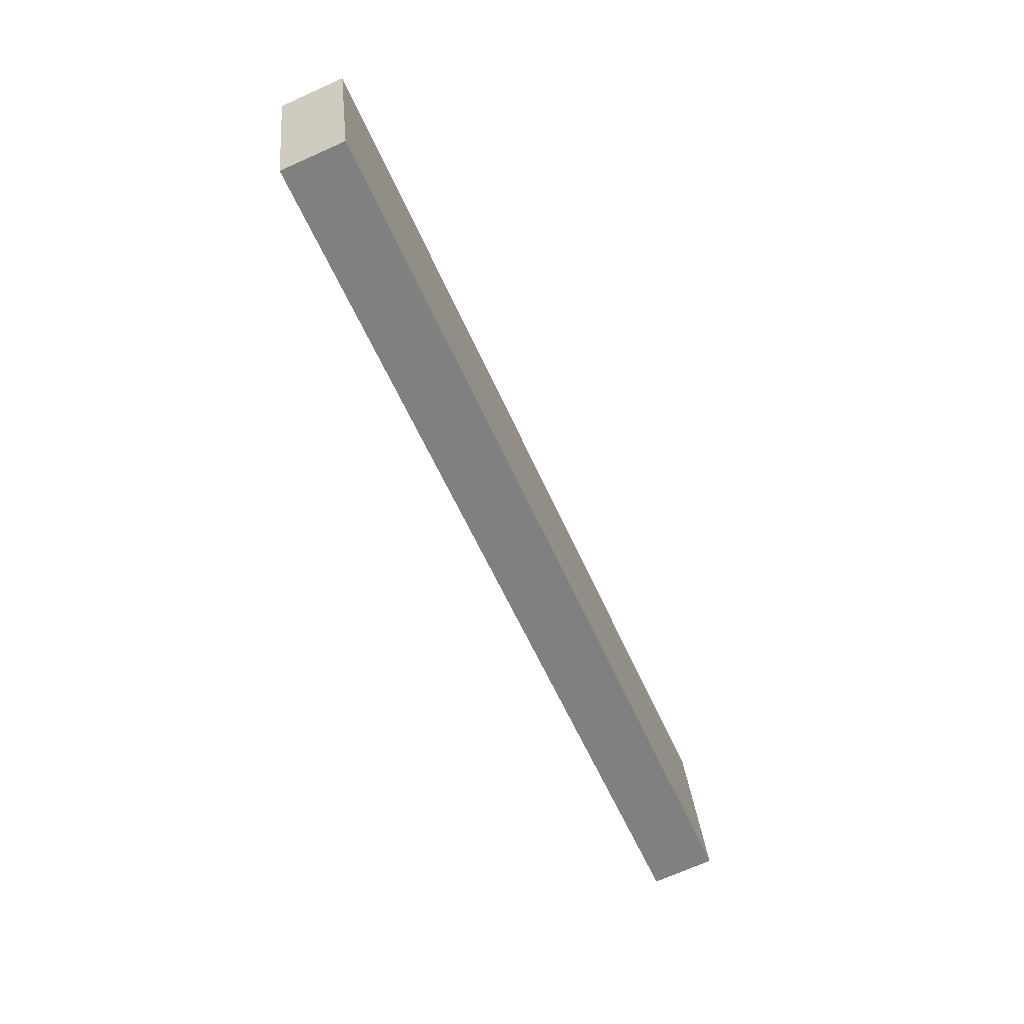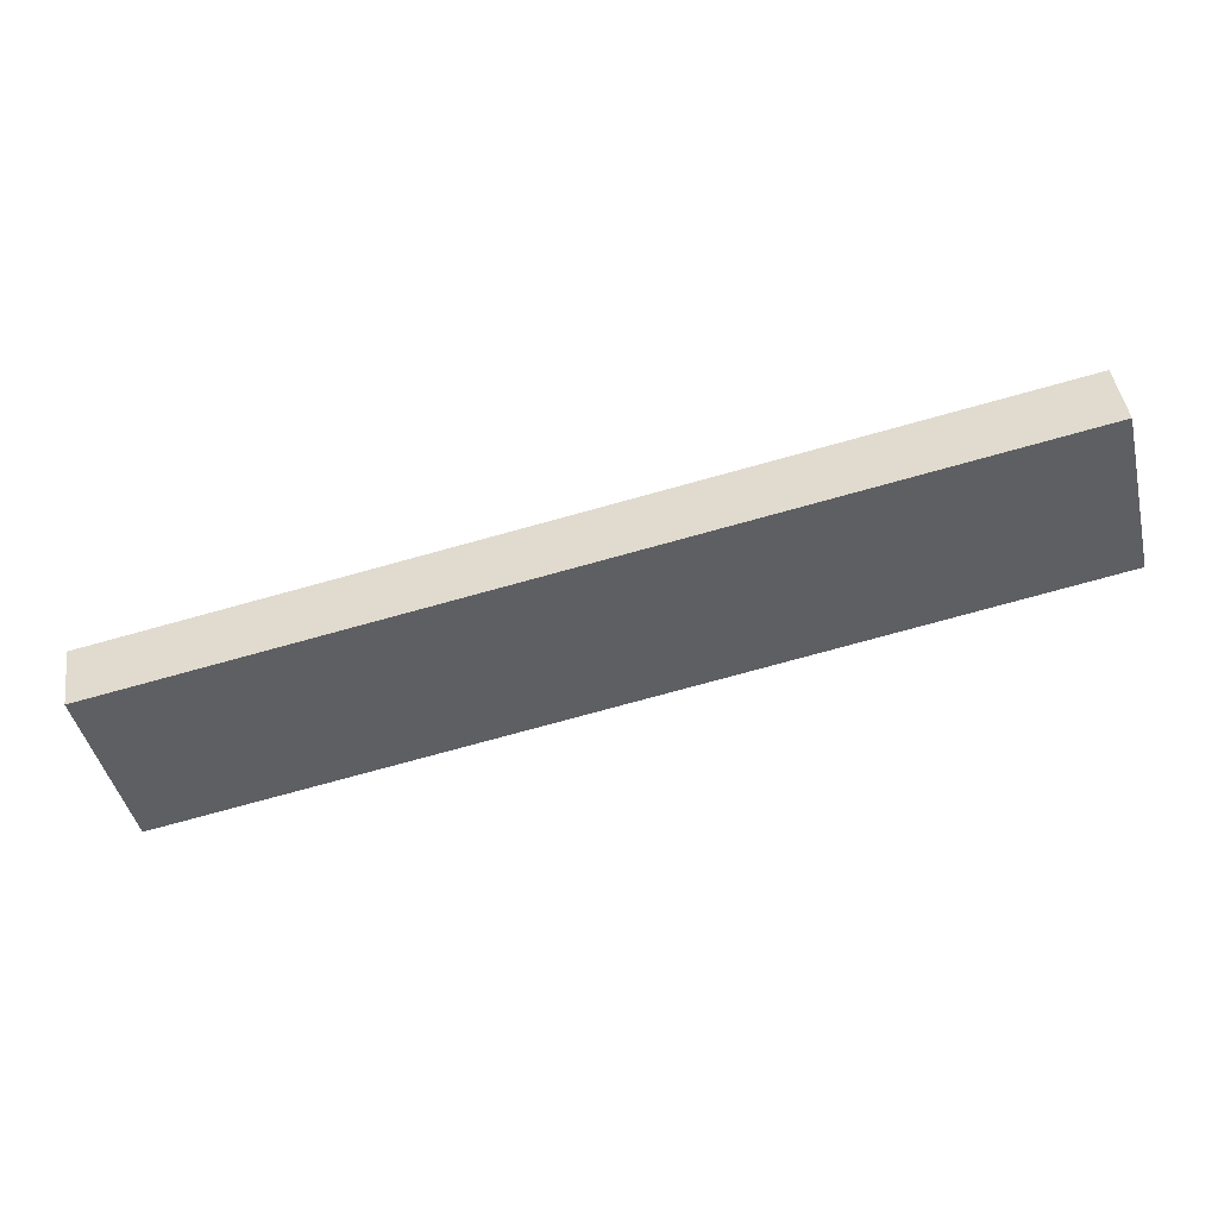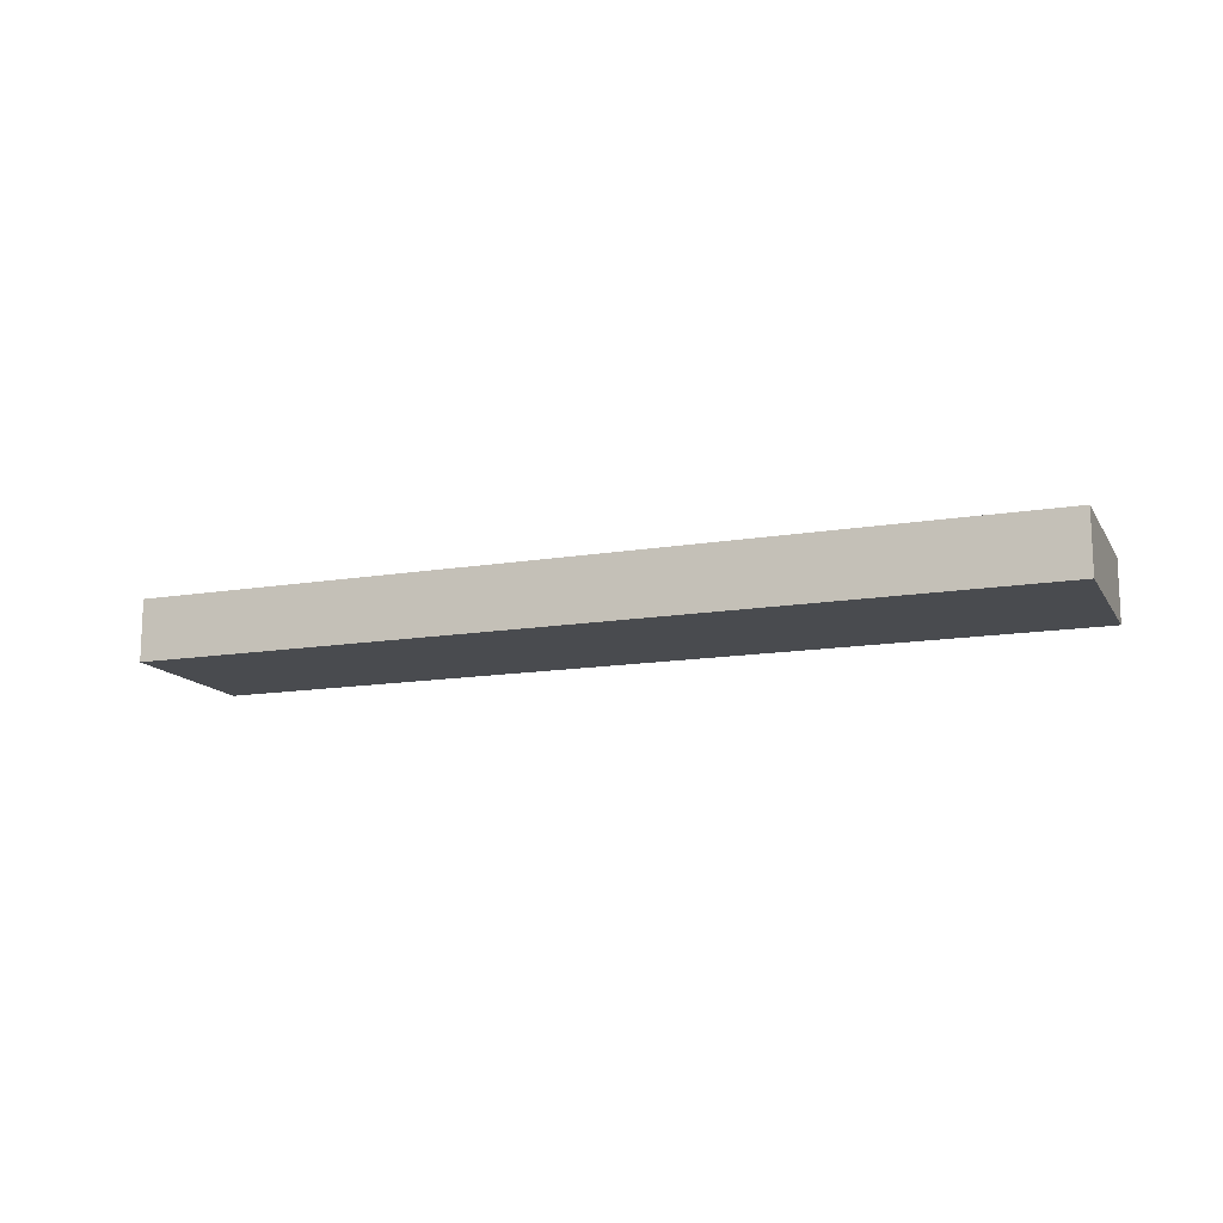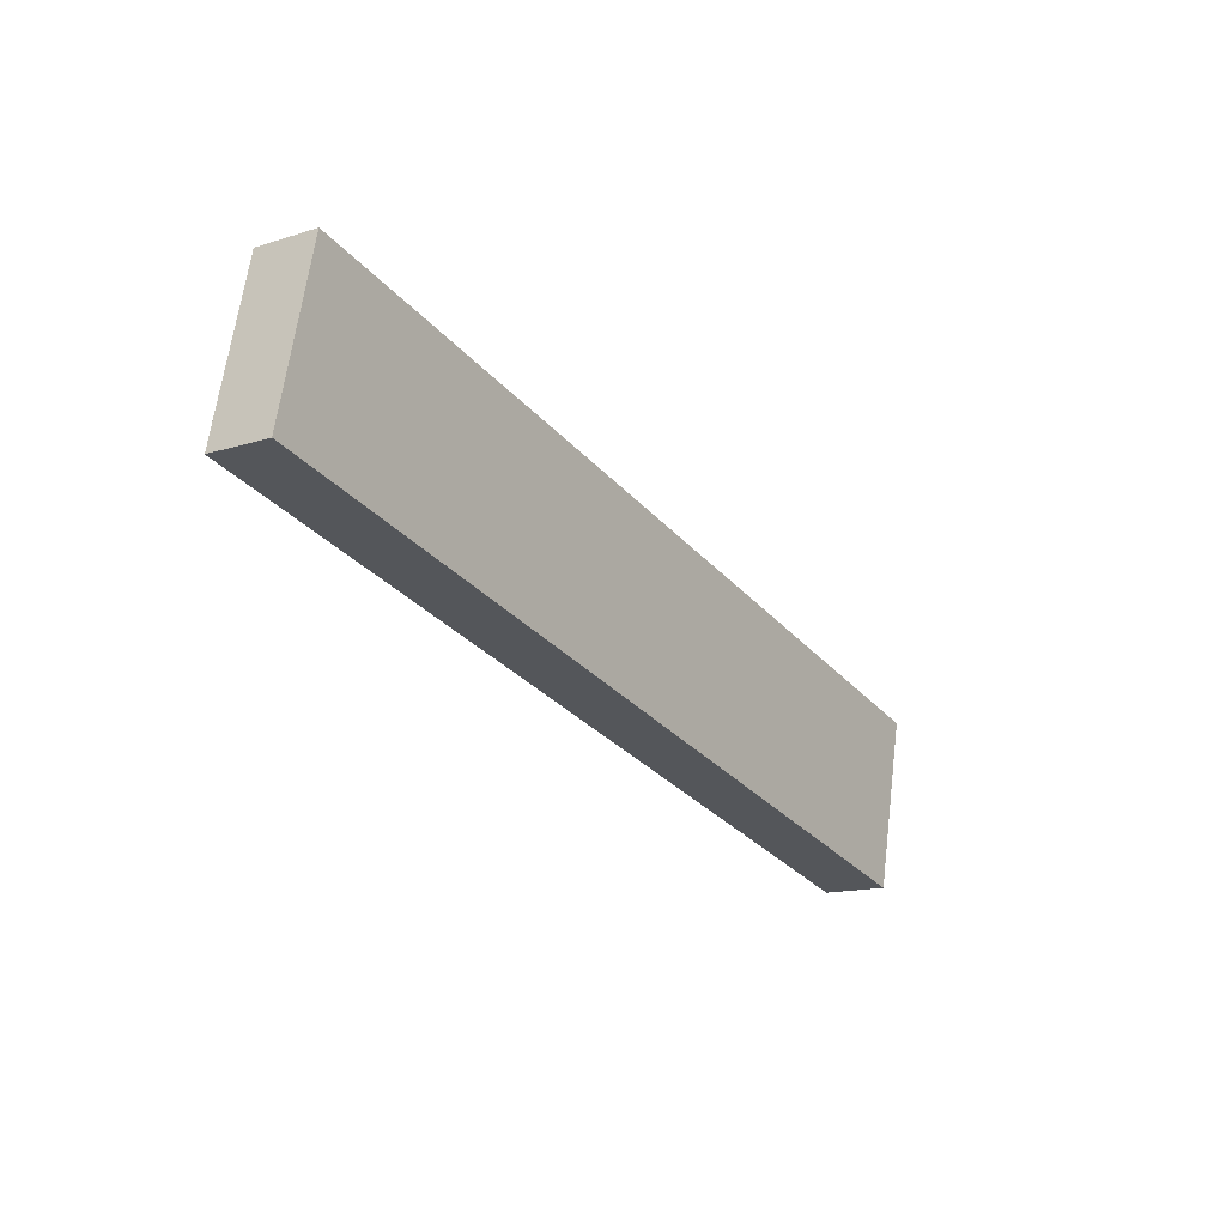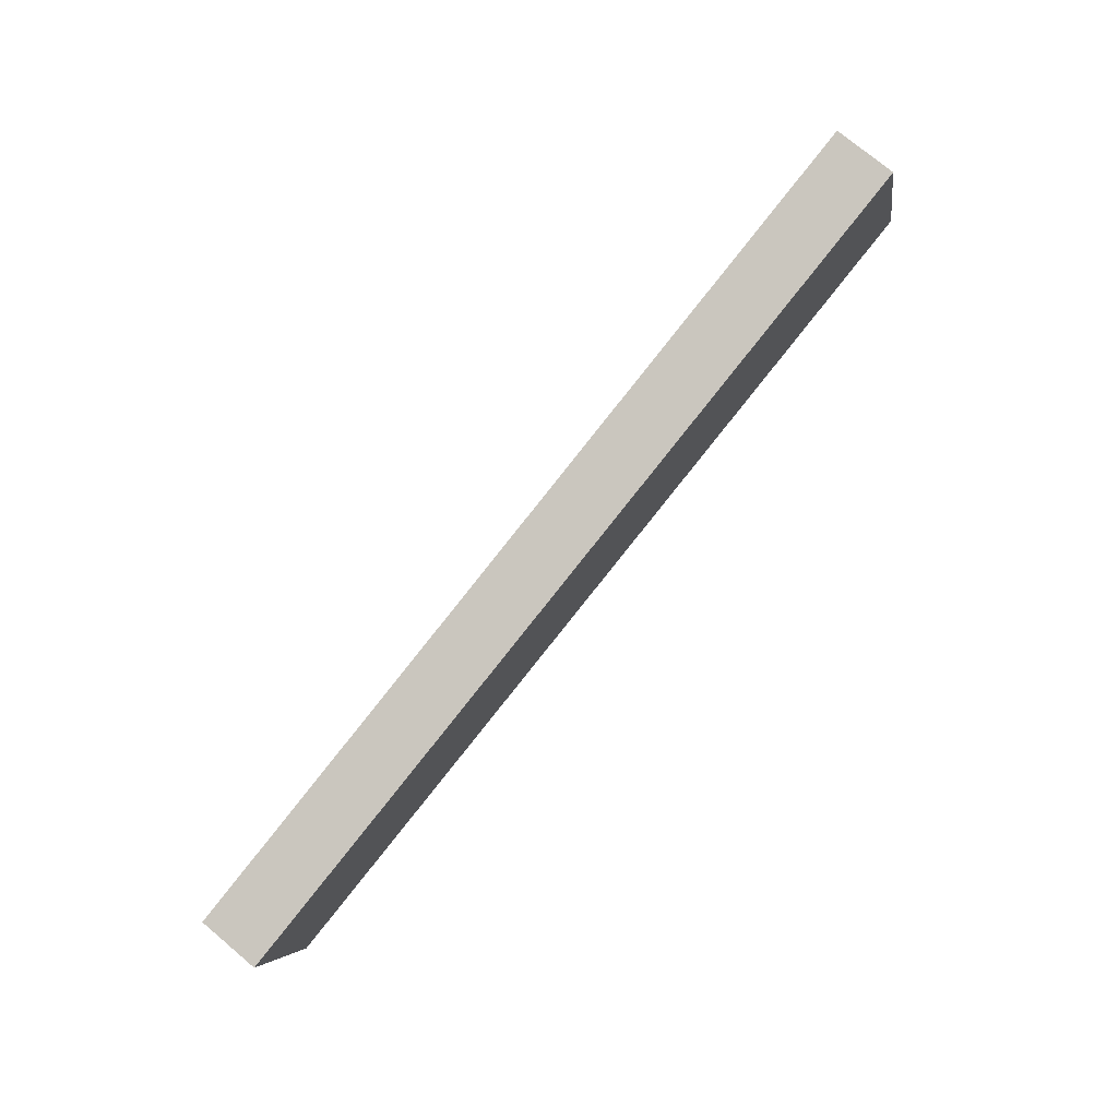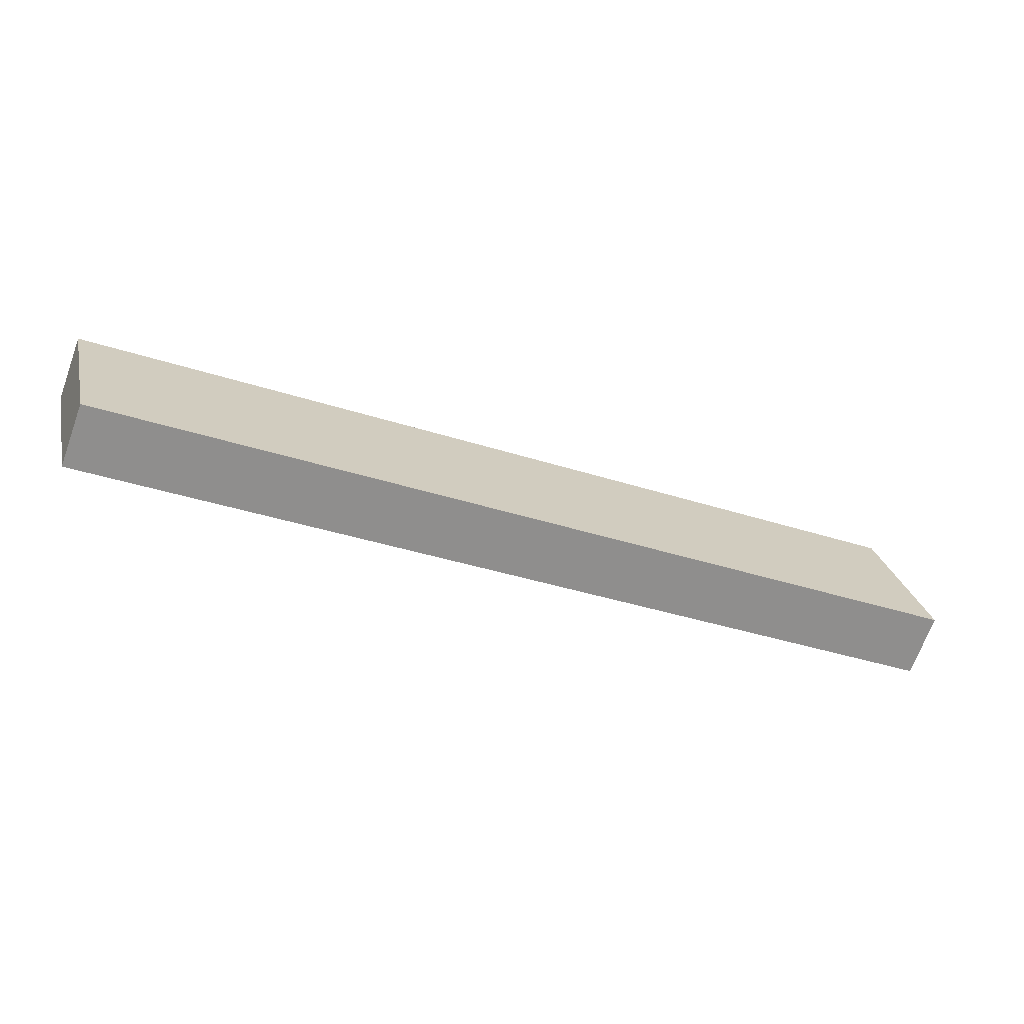
<metadata>
{"format":"obj","ext":"obj","renderer":"f3d","projection":"perspective","resolution":1024,"background":"white","views":[{"elev":-71.6,"azim":114.0,"up":"+Z"},{"elev":44.3,"azim":172.0,"up":"+Z"},{"elev":-13.8,"azim":33.7,"up":"+Y"},{"elev":-14.8,"azim":-55.9,"up":"+Z"},{"elev":74.9,"azim":130.0,"up":"+Z"},{"elev":-69.4,"azim":160.0,"up":"+Z"}]}
</metadata>
<code>
v  0 2.592 1.587e-16
v  38.02 2.592 -1.5
v  36.38 2.592 -8.507
v  1.638 2.592 7.007
v  36.38 5.209e-16 -8.507
v  0 0 0
v  1.638 -4.291e-16 7.007
v  38.02 9.185e-17 -1.5
g defaultobject
f 1 2 3
f 2 1 4
f 5 1 3
f 1 5 6
f 6 4 1
f 4 6 7
f 7 2 4
f 2 7 8
f 8 3 2
f 3 8 5
f 8 6 5
f 6 8 7

</code>
